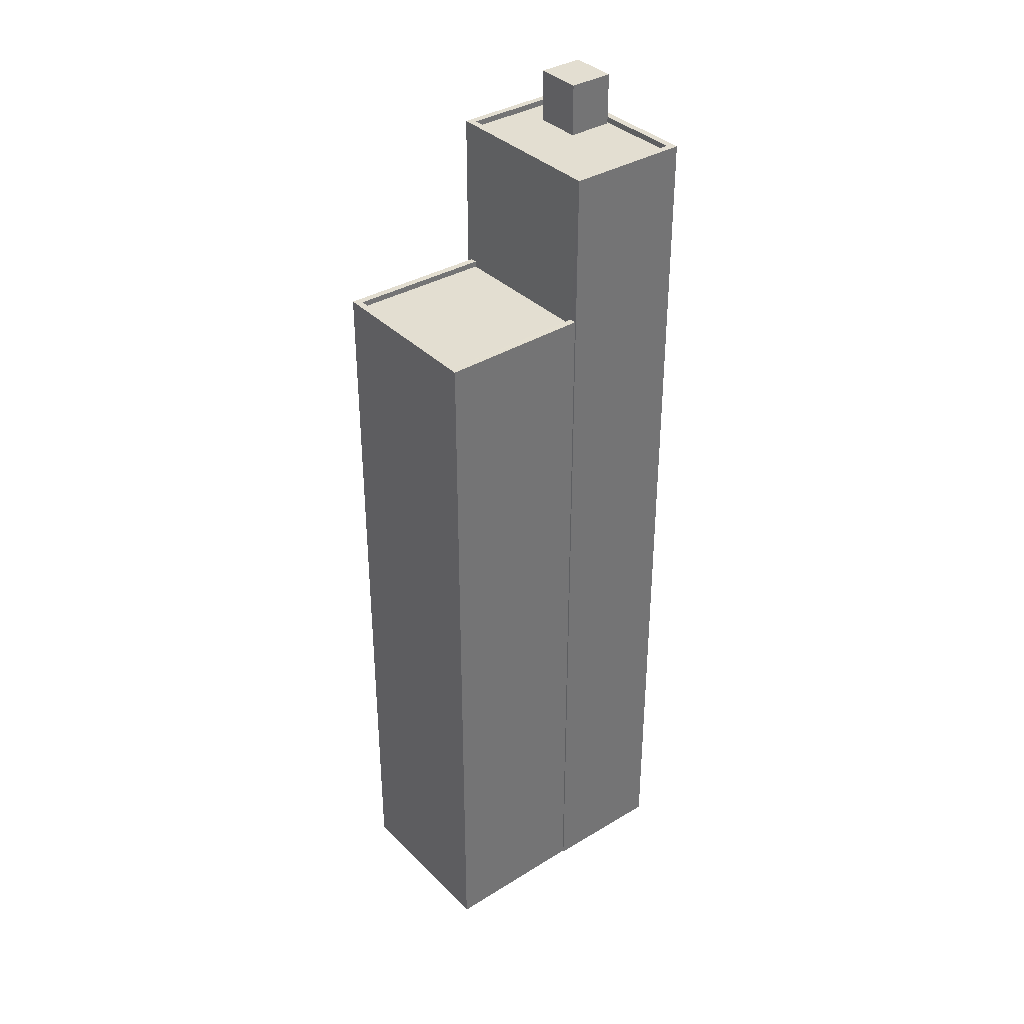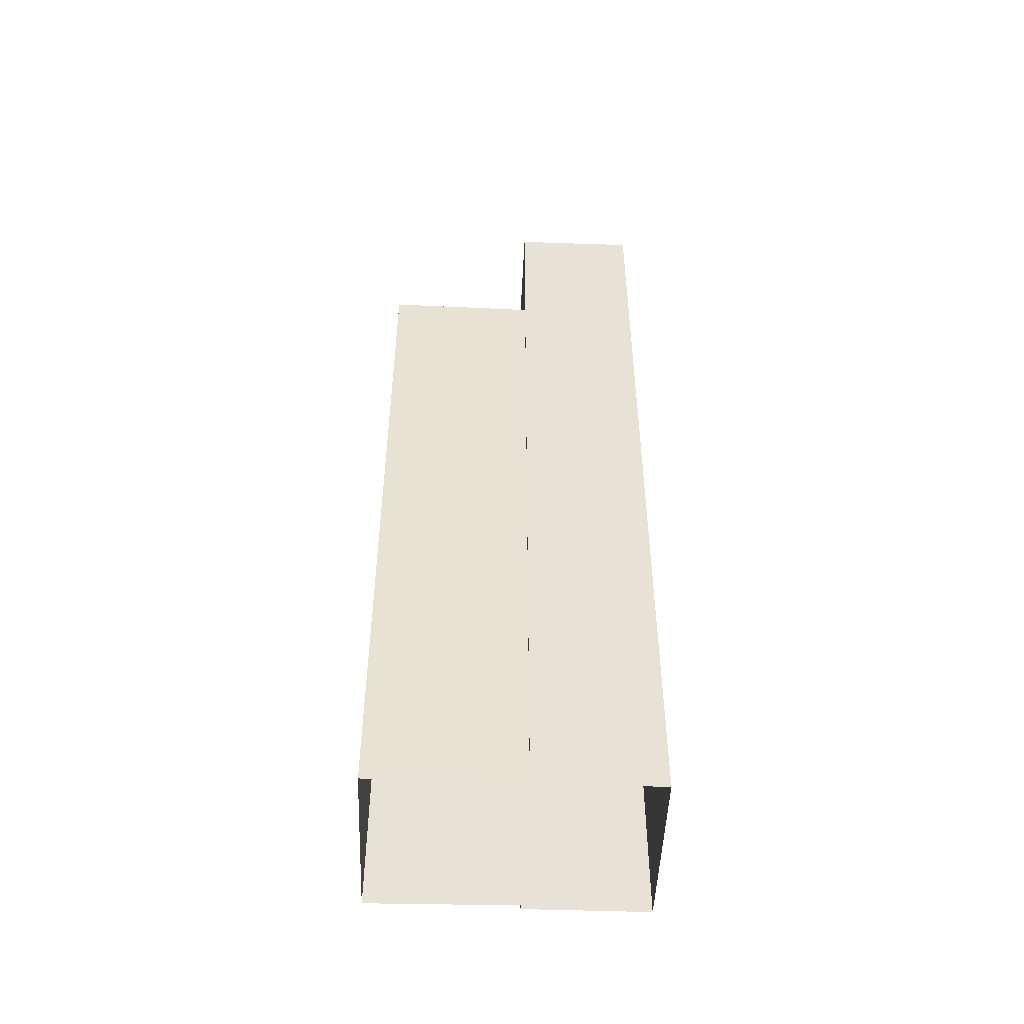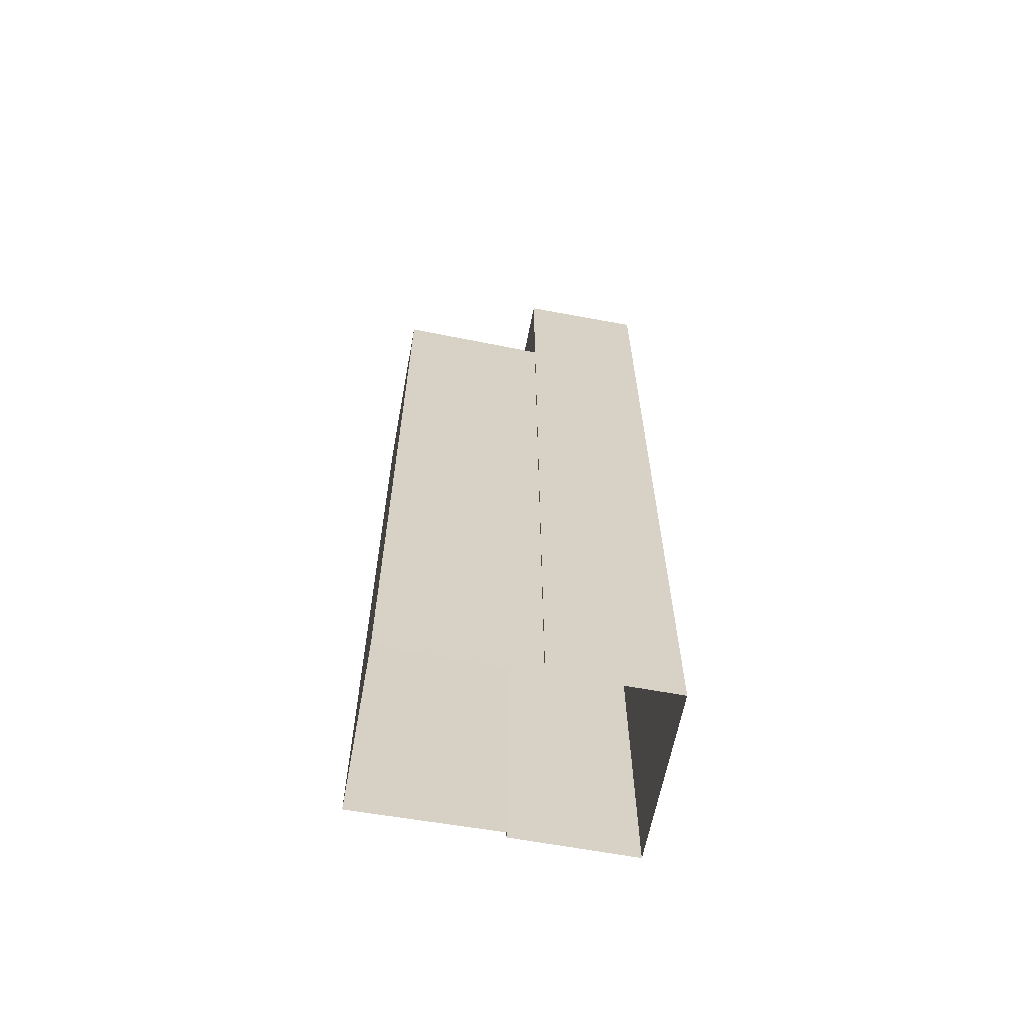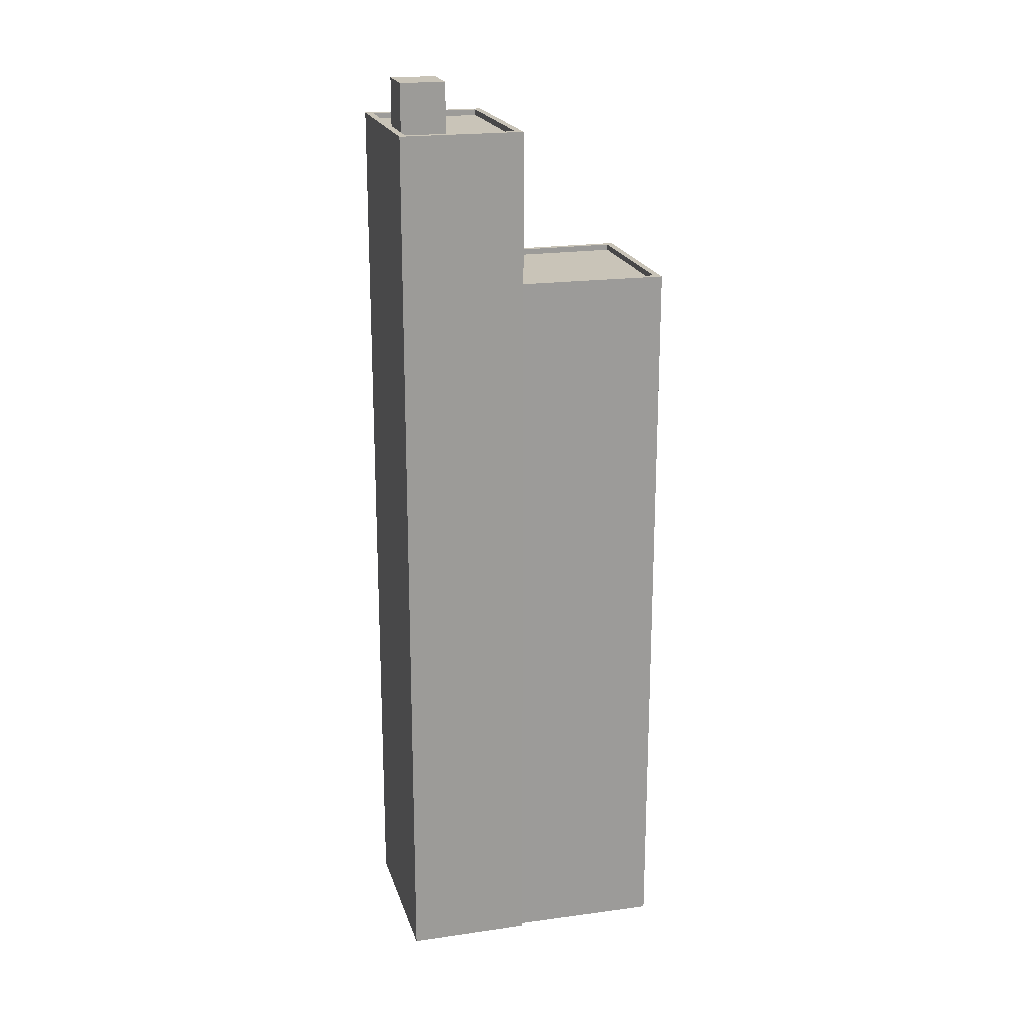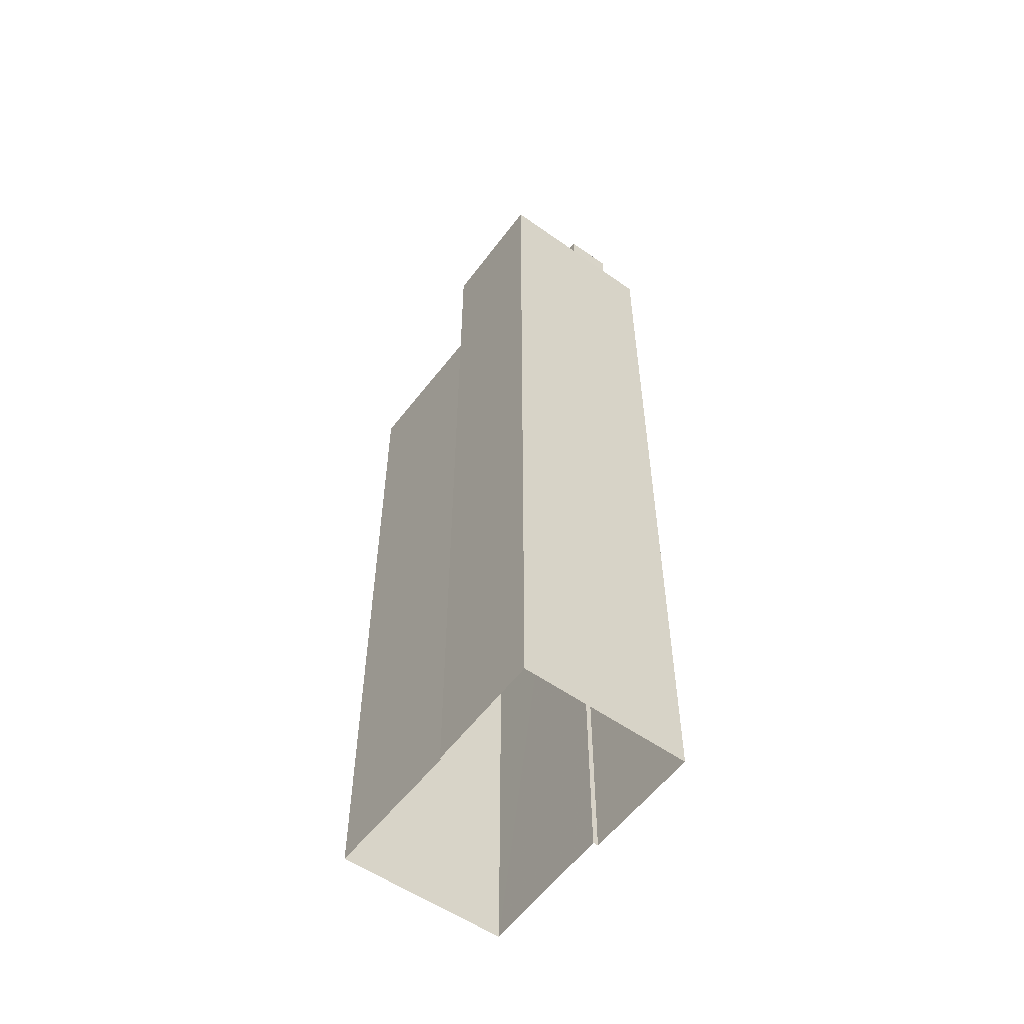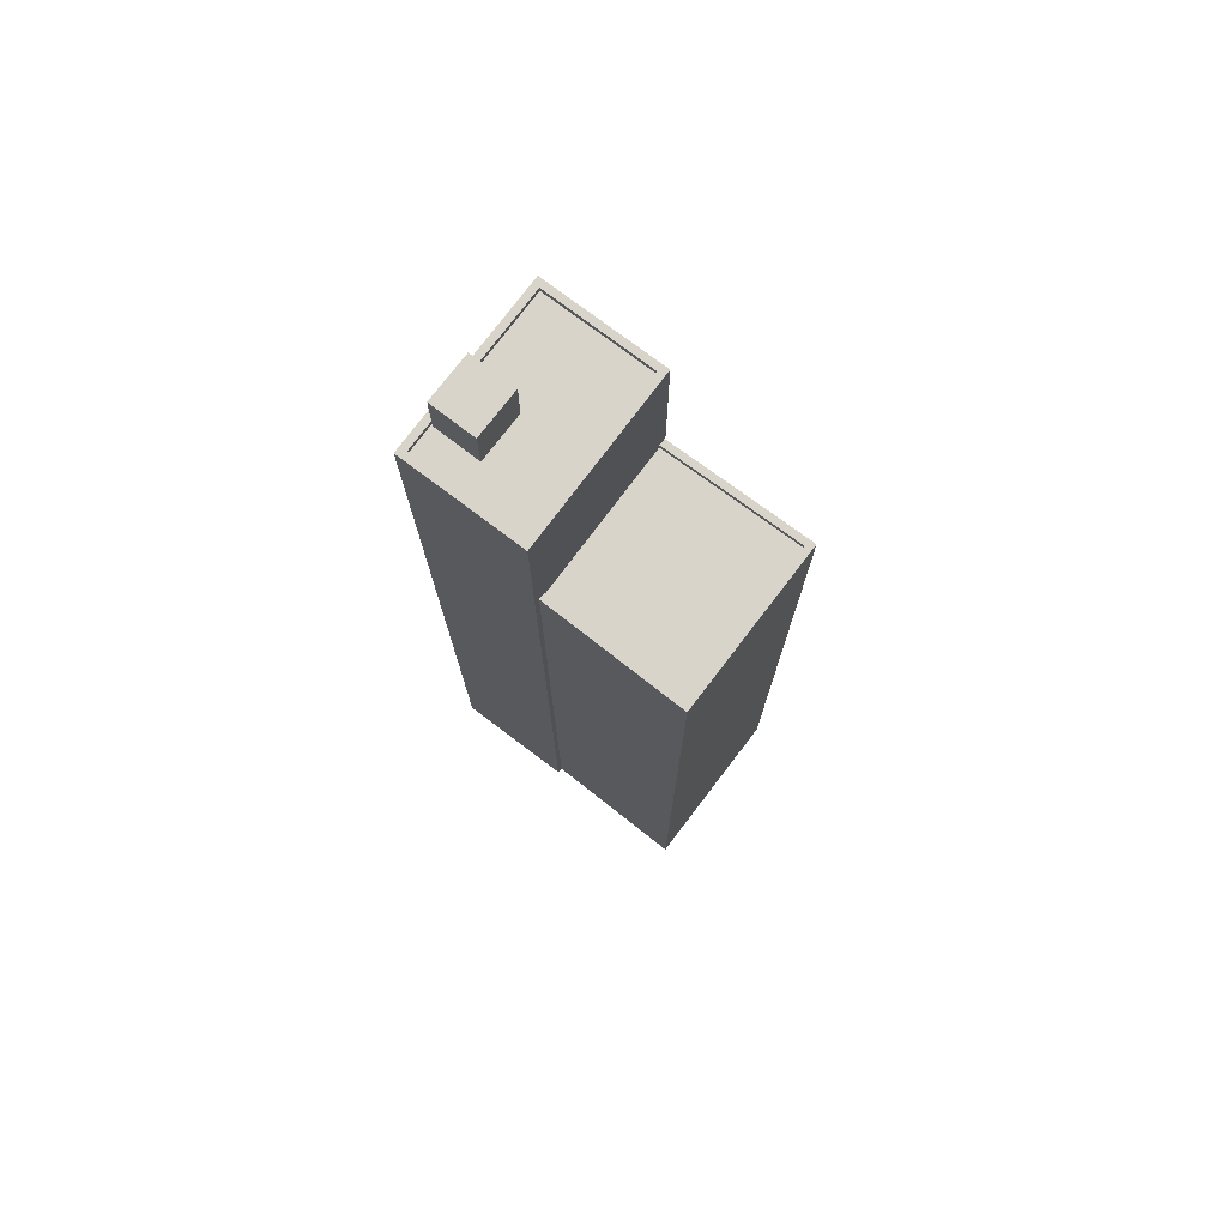
<metadata>
{"format":"obj","ext":"obj","renderer":"f3d","projection":"perspective","resolution":1024,"background":"white","views":[{"elev":36.2,"azim":163.1,"up":"+Z"},{"elev":-50.3,"azim":-160.8,"up":"+Z"},{"elev":-63.6,"azim":-169.3,"up":"+Z"},{"elev":20.2,"azim":6.6,"up":"+Z"},{"elev":-56.1,"azim":-104.8,"up":"+Z"},{"elev":75.6,"azim":58.5,"up":"+Z"}]}
</metadata>
<code>
v -5588 -3.463e+04 5.221
v -5591 -3.462e+04 5.225
v -5583 -3.462e+04 5.222
v -5583 -3.462e+04 5.221
v -5586 -3.462e+04 5.226
v -5586 -3.462e+04 5.226
v -5577 -3.462e+04 5.222
v -5580 -3.462e+04 5.227
v -5584 -3.462e+04 37.52
v -5578 -3.462e+04 37.52
v -5580 -3.462e+04 37.52
v -5586 -3.462e+04 37.52
v -5584 -3.462e+04 37.77
v -5583 -3.462e+04 37.77
v -5578 -3.462e+04 37.77
v -5586 -3.462e+04 37.77
v -5580 -3.462e+04 37.77
v -5580 -3.462e+04 37.77
v -5577 -3.462e+04 37.77
v -5586 -3.462e+04 37.77
v -5586 -3.462e+04 44.41
v -5591 -3.462e+04 44.41
v -5591 -3.462e+04 44.41
v -5588 -3.463e+04 44.4
v -5583 -3.462e+04 44.4
v -5584 -3.462e+04 44.4
v -5586 -3.462e+04 44.41
v -5588 -3.463e+04 44.4
v -5587 -3.462e+04 44.15
v -5586 -3.462e+04 44.16
v -5591 -3.462e+04 44.16
v -5584 -3.462e+04 44.15
v -5587 -3.462e+04 44.15
v -5588 -3.463e+04 44.15
v -5589 -3.462e+04 44.15
v -5589 -3.463e+04 44.15
v -5591 -3.462e+04 44.16
v -5588 -3.463e+04 44.15
v -5589 -3.463e+04 46.41
v -5587 -3.462e+04 46.41
v -5589 -3.462e+04 46.41
v -5587 -3.462e+04 46.41
f 1 2 3
f 1 3 4
f 2 5 6
f 7 3 8
f 3 6 8
f 2 6 3
f 9 10 11
f 12 9 11
f 13 14 15
f 16 17 18
f 14 19 15
f 20 17 16
f 17 19 18
f 15 19 17
f 21 22 23
f 24 25 26
f 24 23 22
f 21 23 27
f 28 24 26
f 23 24 28
f 29 30 31
f 30 29 32
f 32 33 34
f 31 35 29
f 34 33 36
f 29 33 32
f 37 38 35
f 31 37 35
f 38 34 36
f 38 36 35
f 26 25 21
f 27 26 21
f 39 40 41
f 39 42 40
f 15 11 10
f 15 17 11
f 9 15 10
f 9 13 15
f 20 11 17
f 20 12 11
f 14 7 19
f 14 3 7
f 19 7 8
f 18 19 8
f 16 8 6
f 16 18 8
f 3 14 4
f 14 25 4
f 25 13 21
f 5 16 6
f 21 16 5
f 13 9 12
f 13 25 14
f 20 13 12
f 20 16 21
f 21 13 20
f 24 2 1
f 24 22 2
f 22 21 5
f 2 22 5
f 4 24 1
f 4 25 24
f 38 28 34
f 34 26 32
f 34 28 26
f 28 38 37
f 23 28 37
f 30 27 31
f 31 23 37
f 31 27 23
f 26 30 32
f 26 27 30
f 29 41 40
f 29 35 41
f 42 29 40
f 42 33 29
f 39 33 42
f 39 36 33
f 35 36 39
f 41 35 39

</code>
